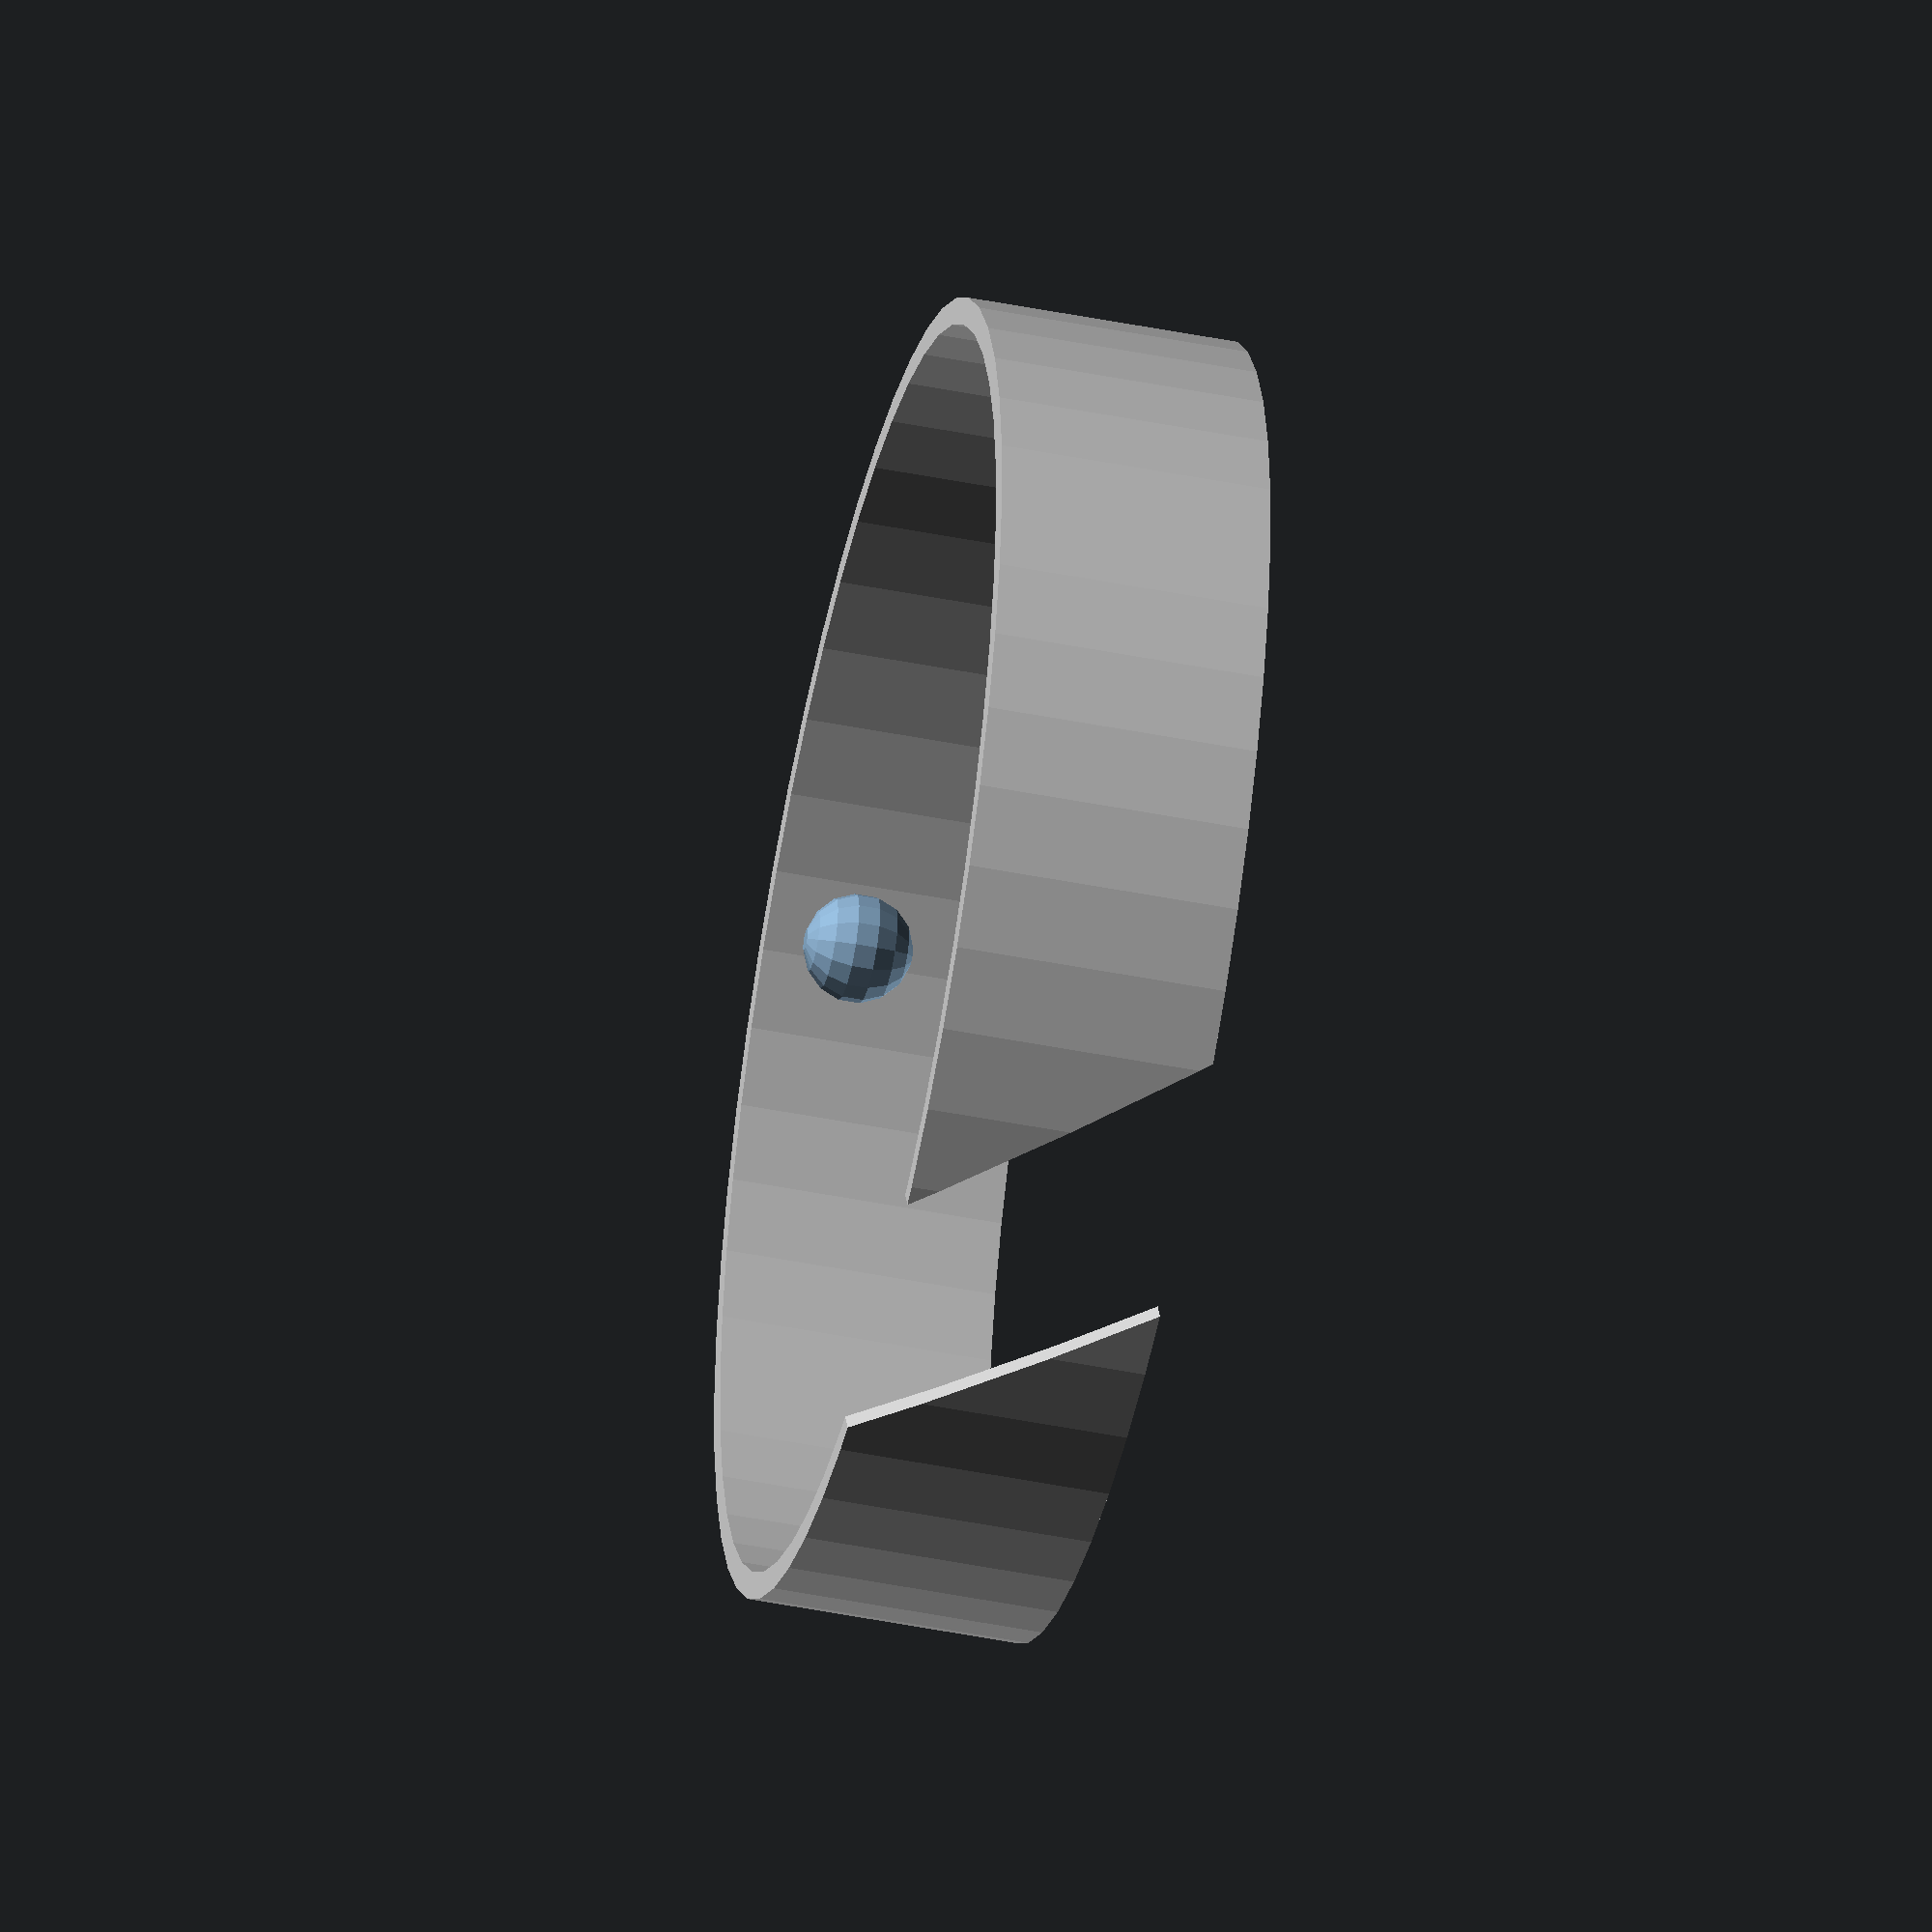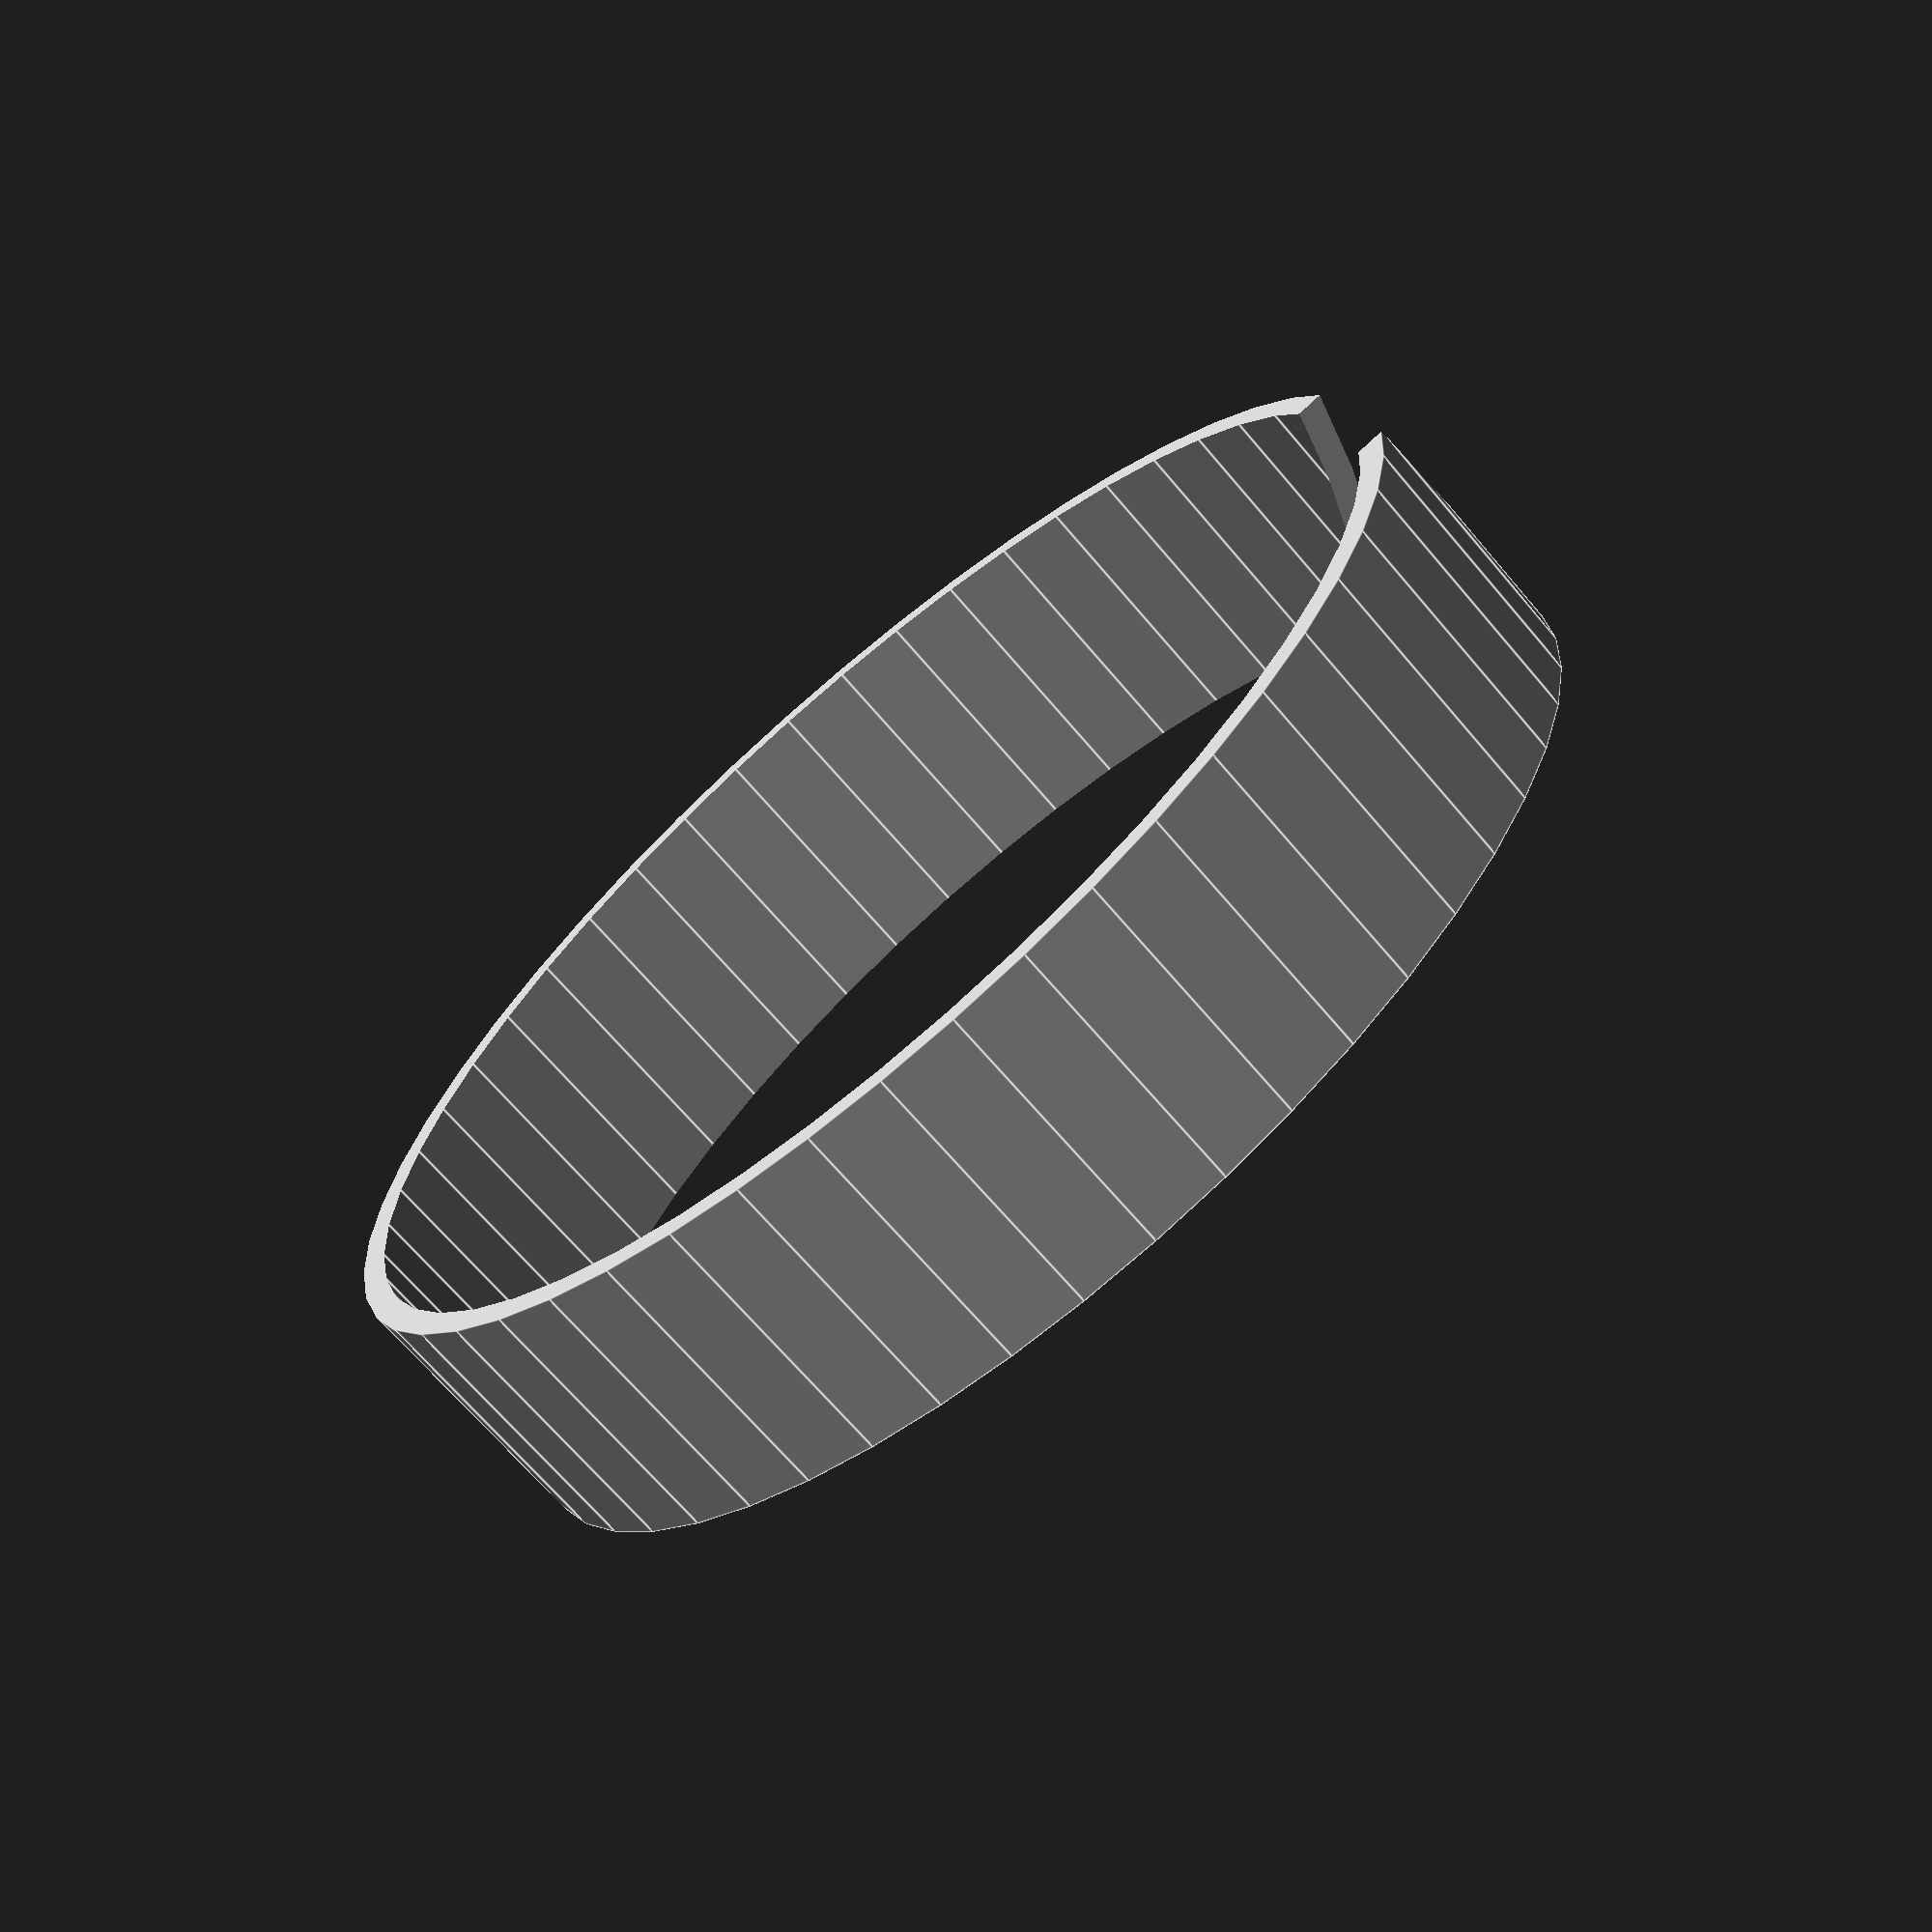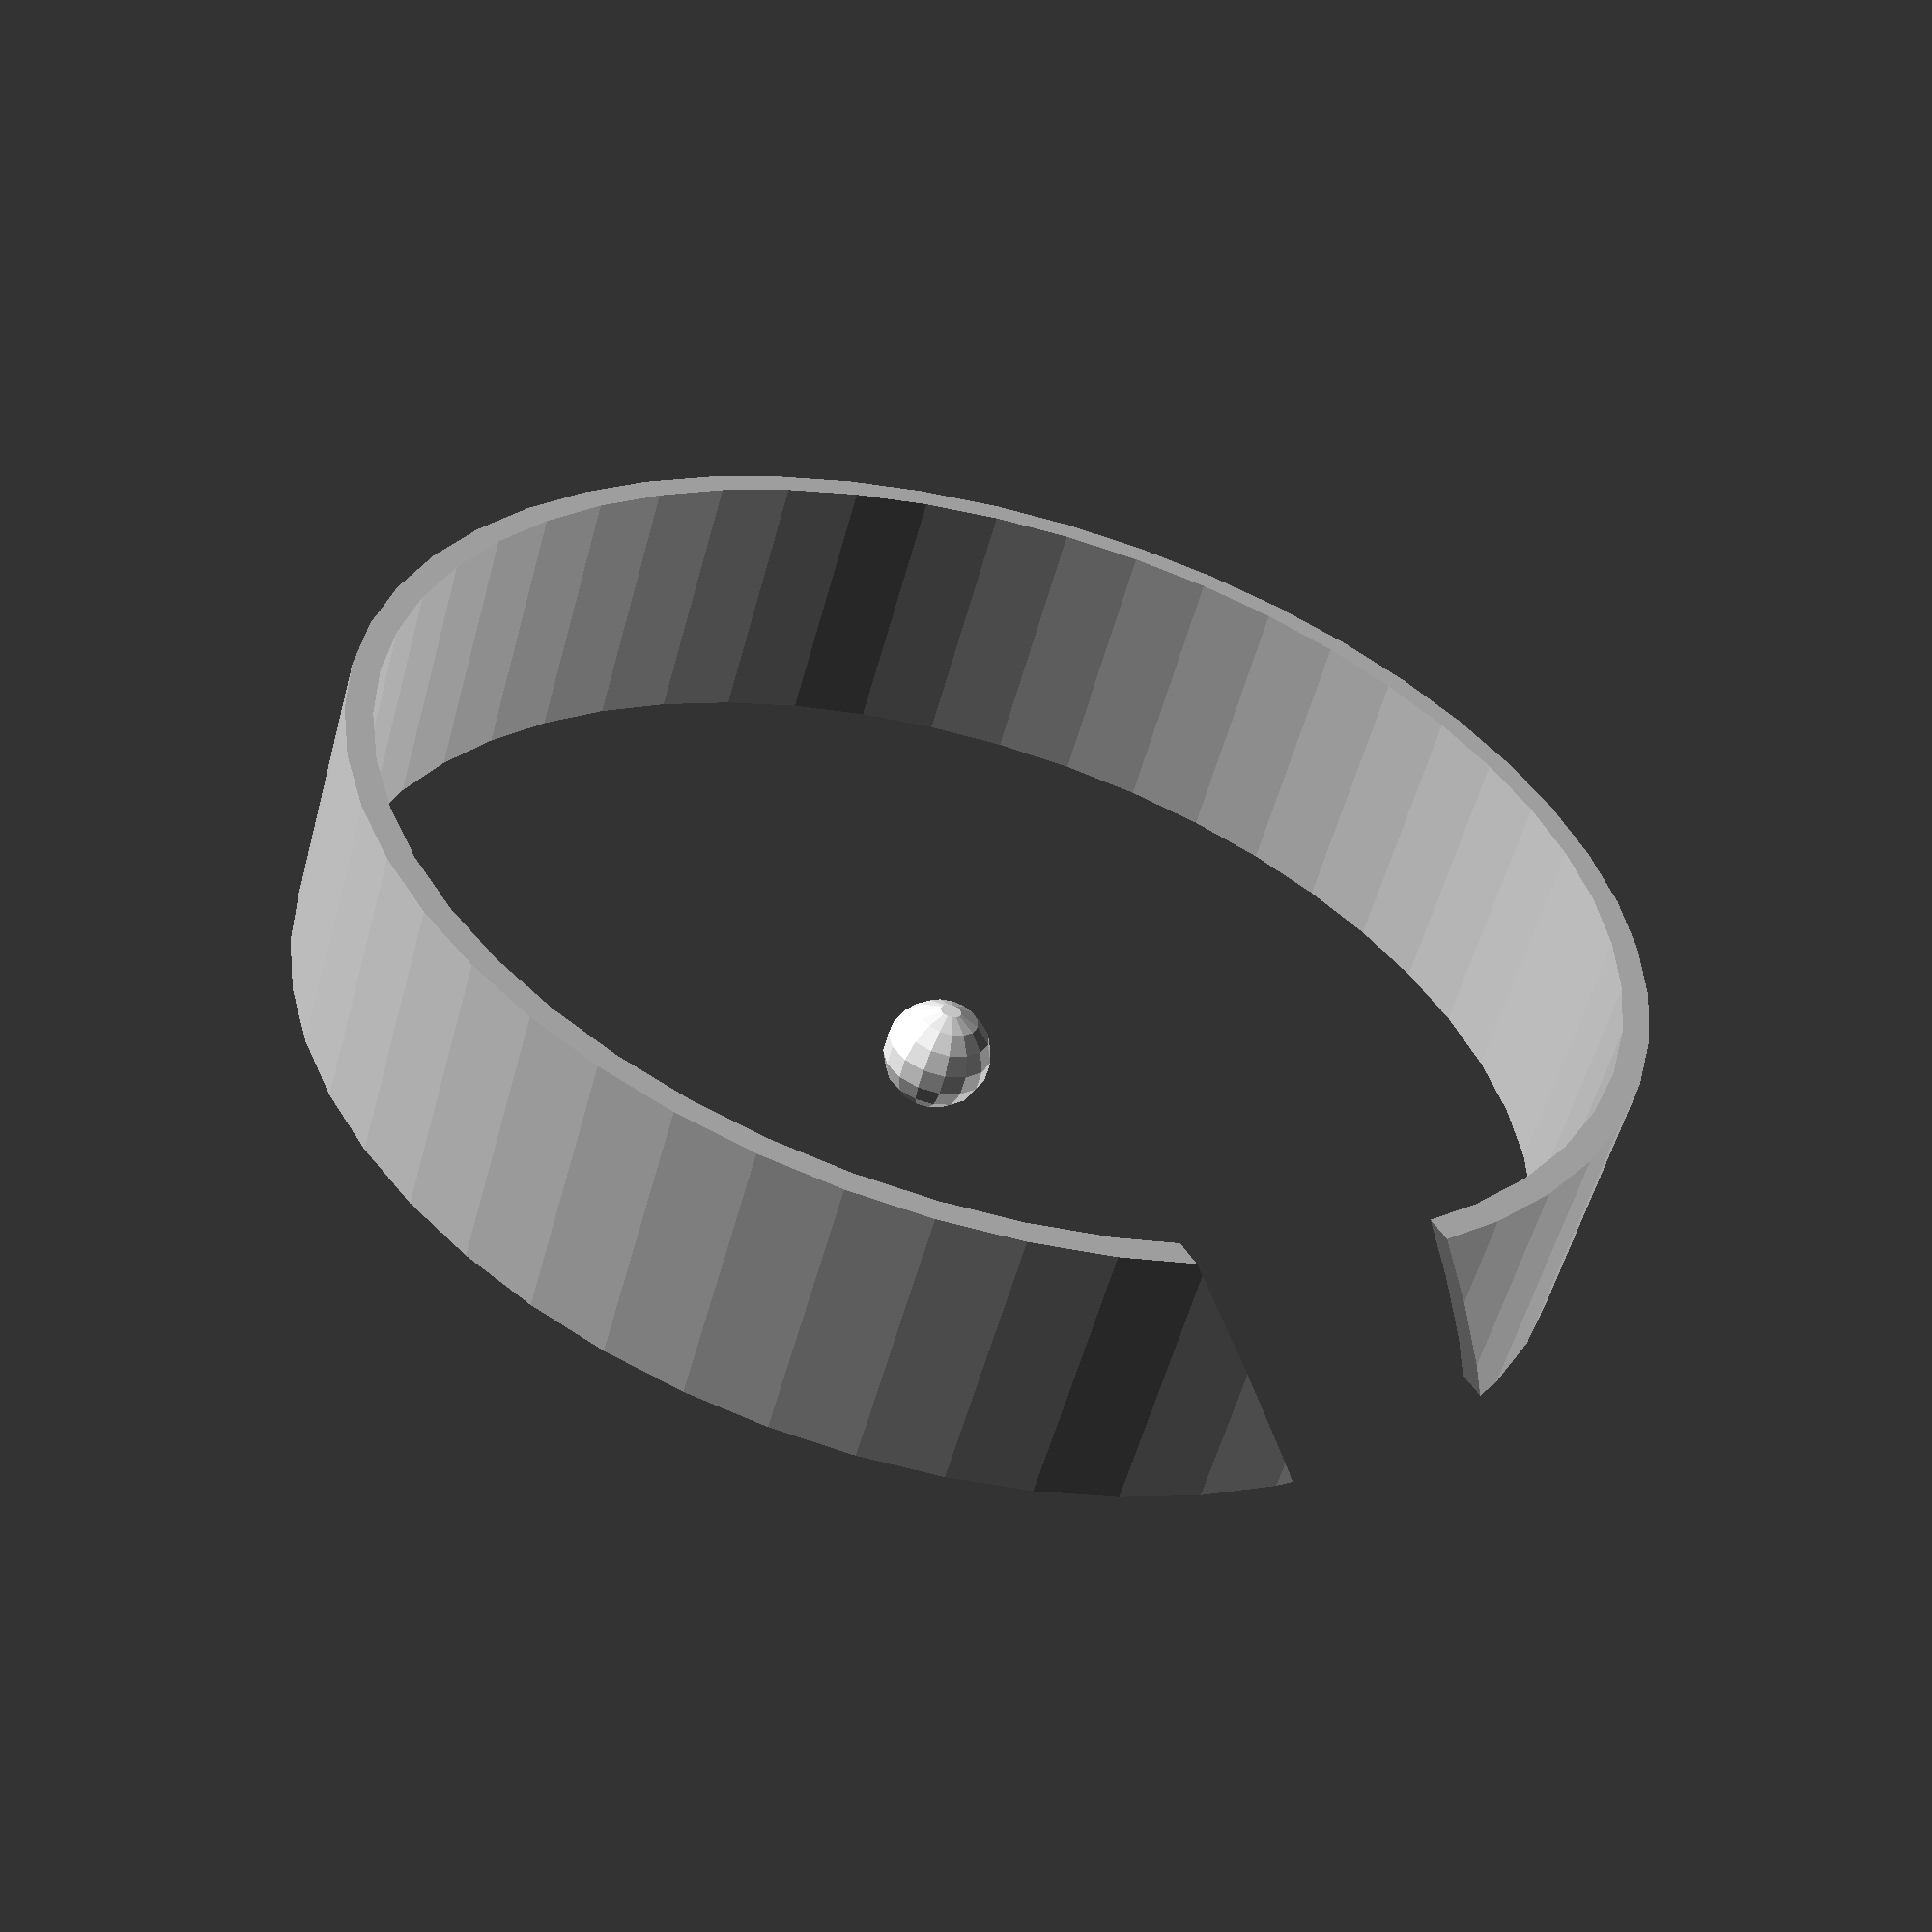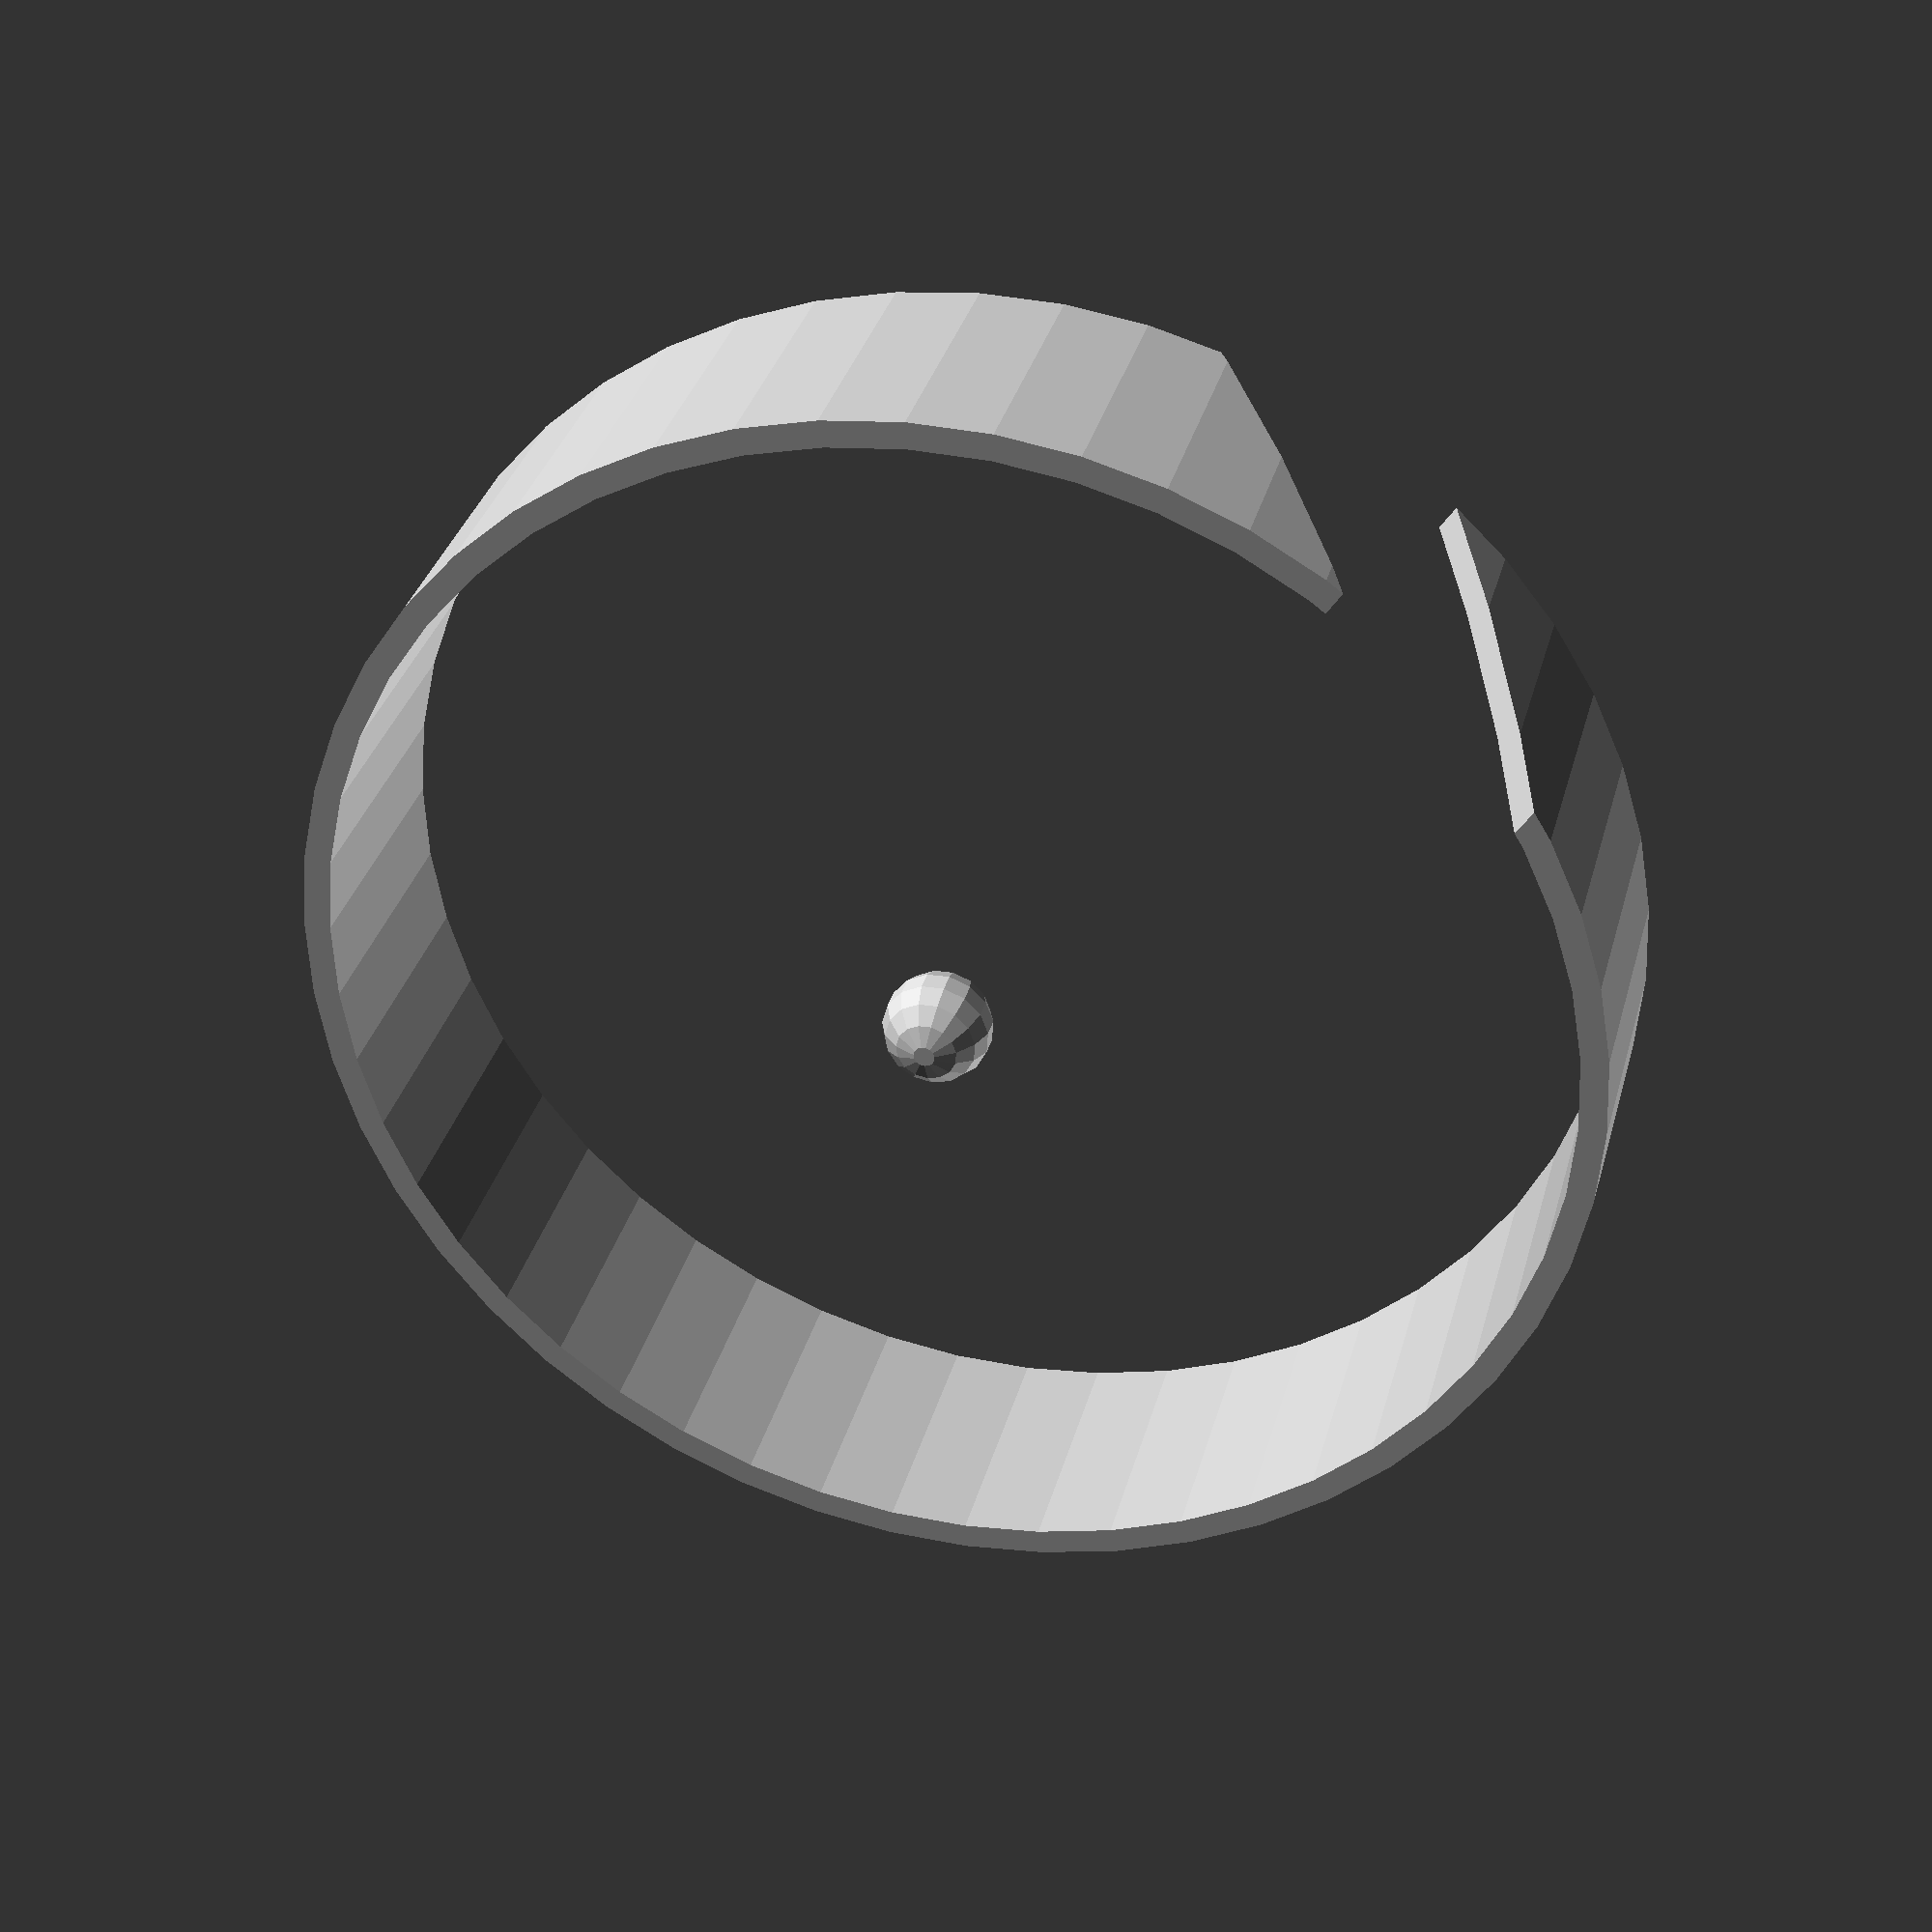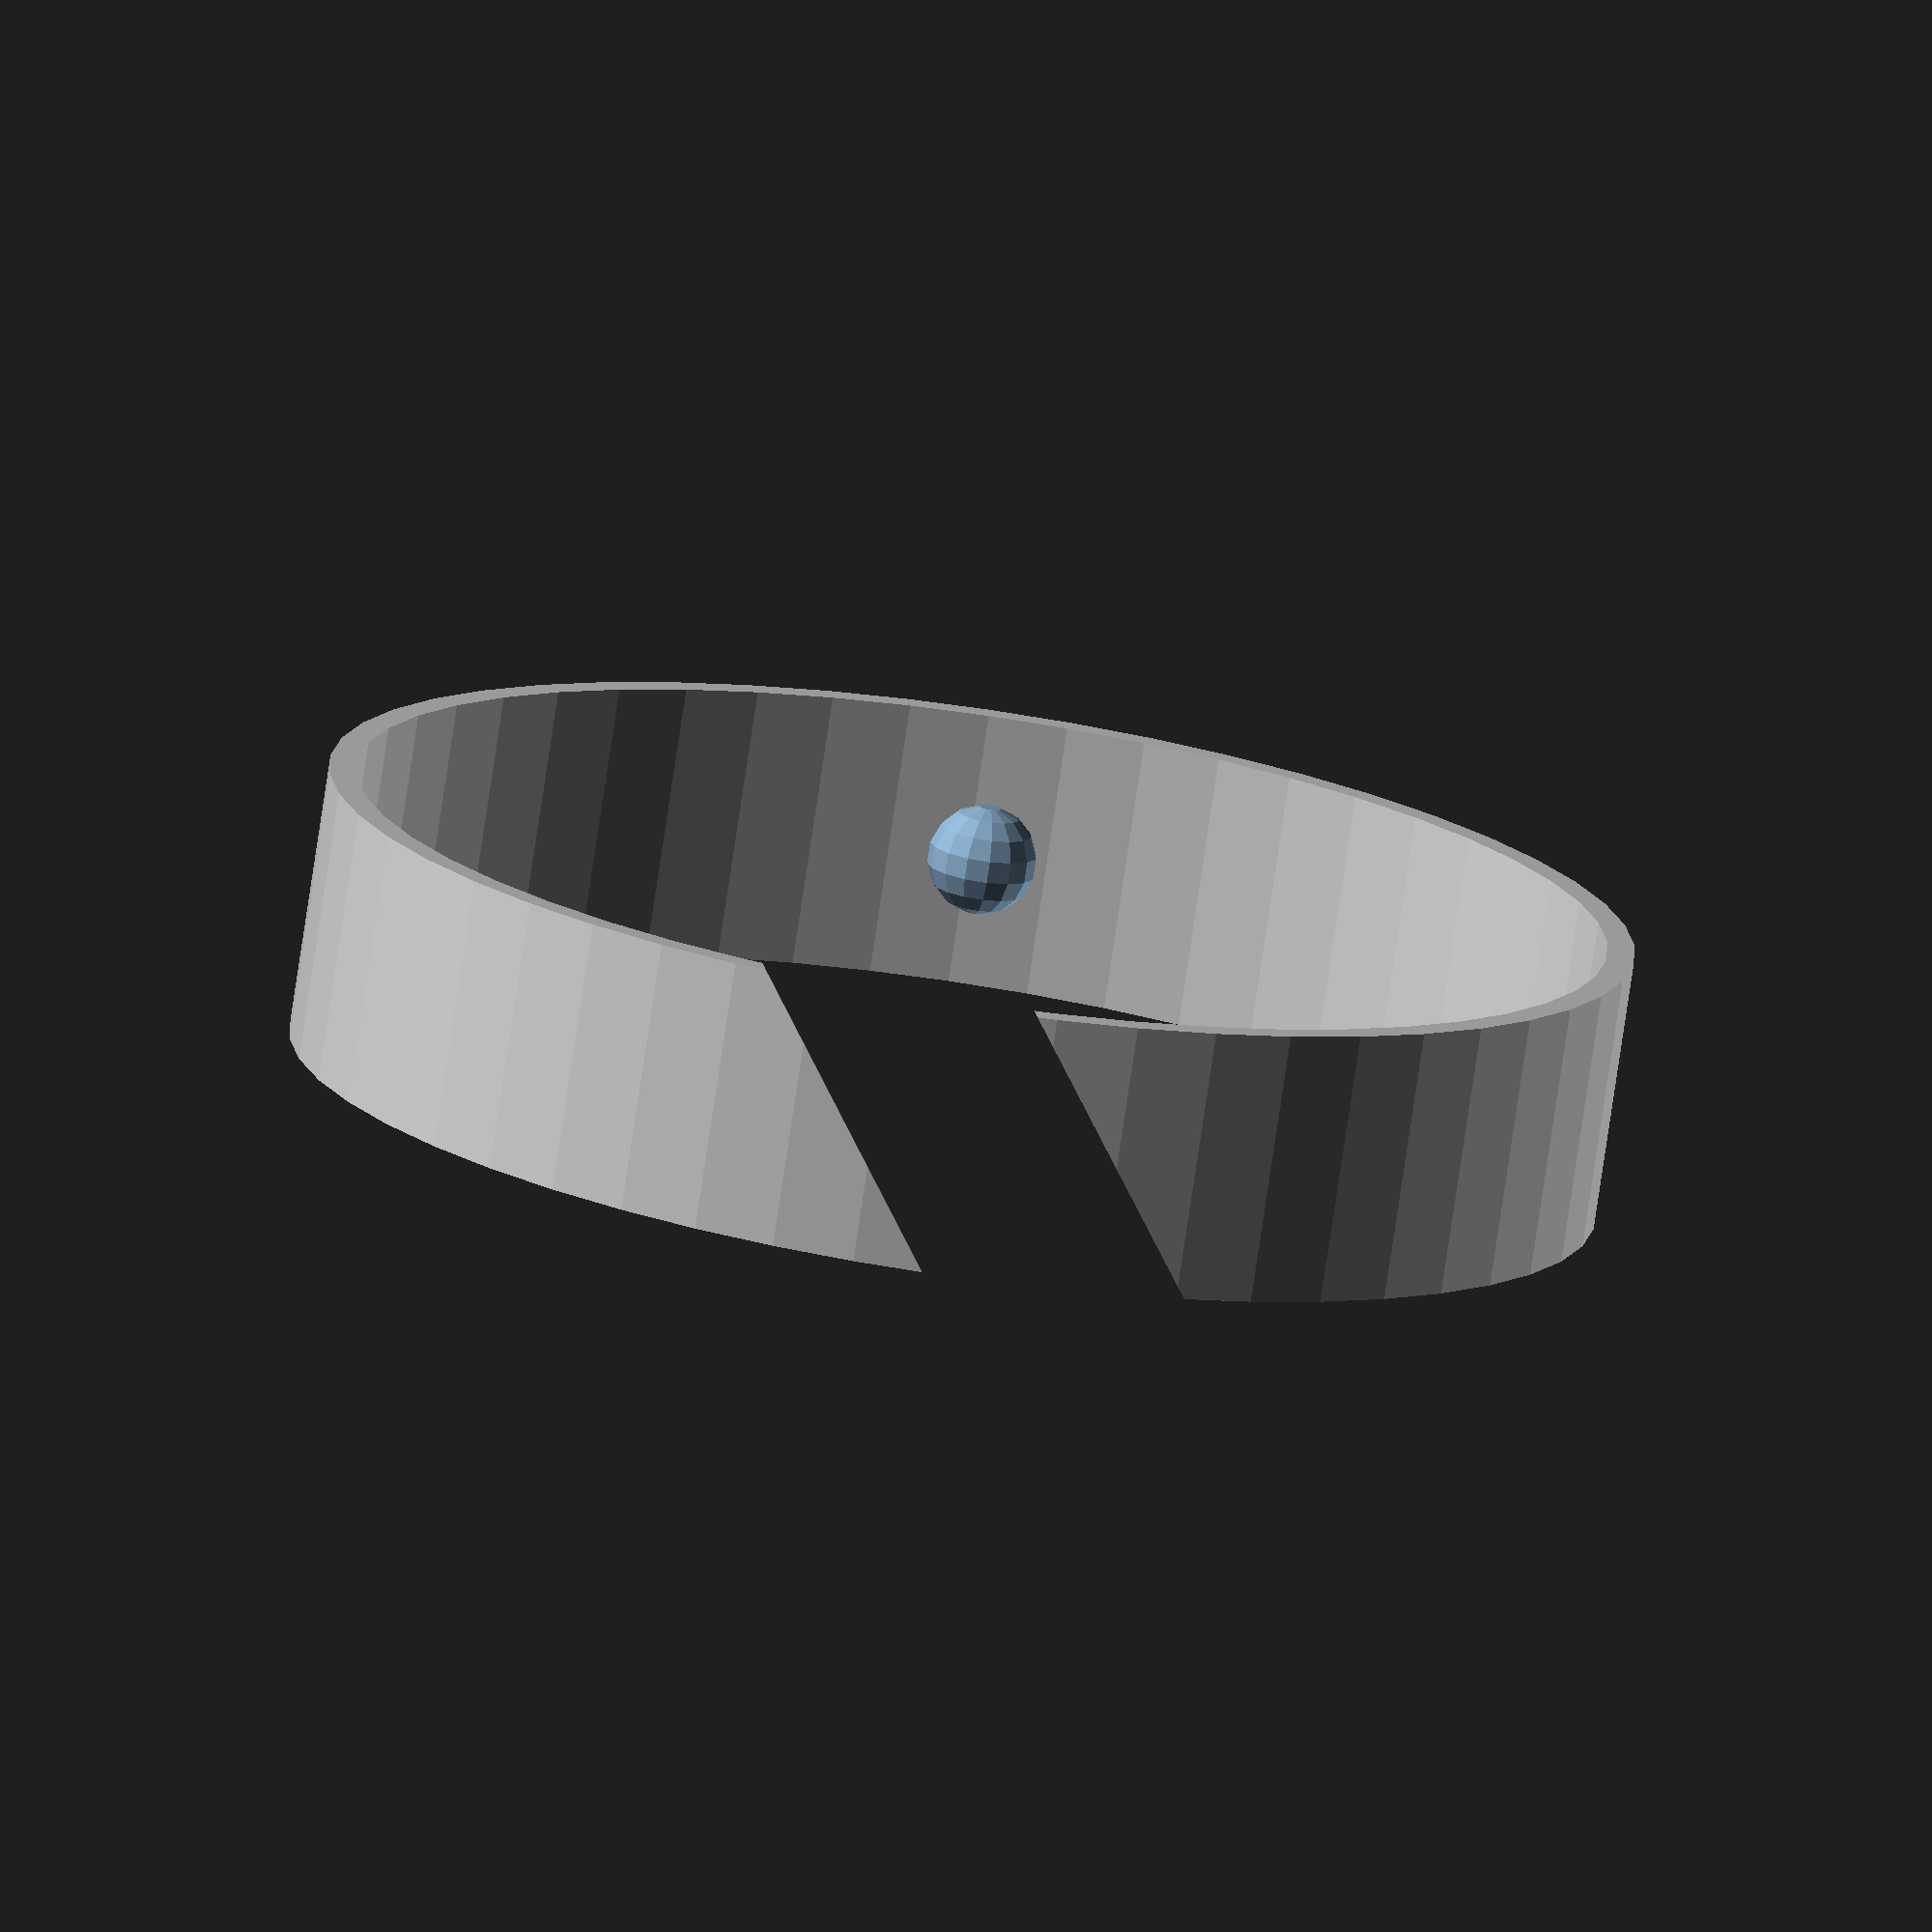
<openscad>

$fn=50;


color("silver")
//minkowski(){
    difference(){
        cylinder(r=12,h=5);
        
        translate([0,0,-1]){
        cylinder(r=11.5,h=12);
            
        translate([0,0,5])
        rotate([35,0,0])
        translate([0,-2,-20])
        cube([40,4,40]);
        }
    }
    //cylinder(r=2,h=1);
    
    sphere(r=1, $fn=15);
//}


            
</openscad>
<views>
elev=227.4 azim=291.8 roll=282.6 proj=o view=wireframe
elev=248.5 azim=165.5 roll=139.7 proj=p view=edges
elev=56.0 azim=60.3 roll=344.8 proj=p view=wireframe
elev=326.3 azim=236.5 roll=194.4 proj=p view=wireframe
elev=76.8 azim=96.6 roll=171.6 proj=o view=wireframe
</views>
